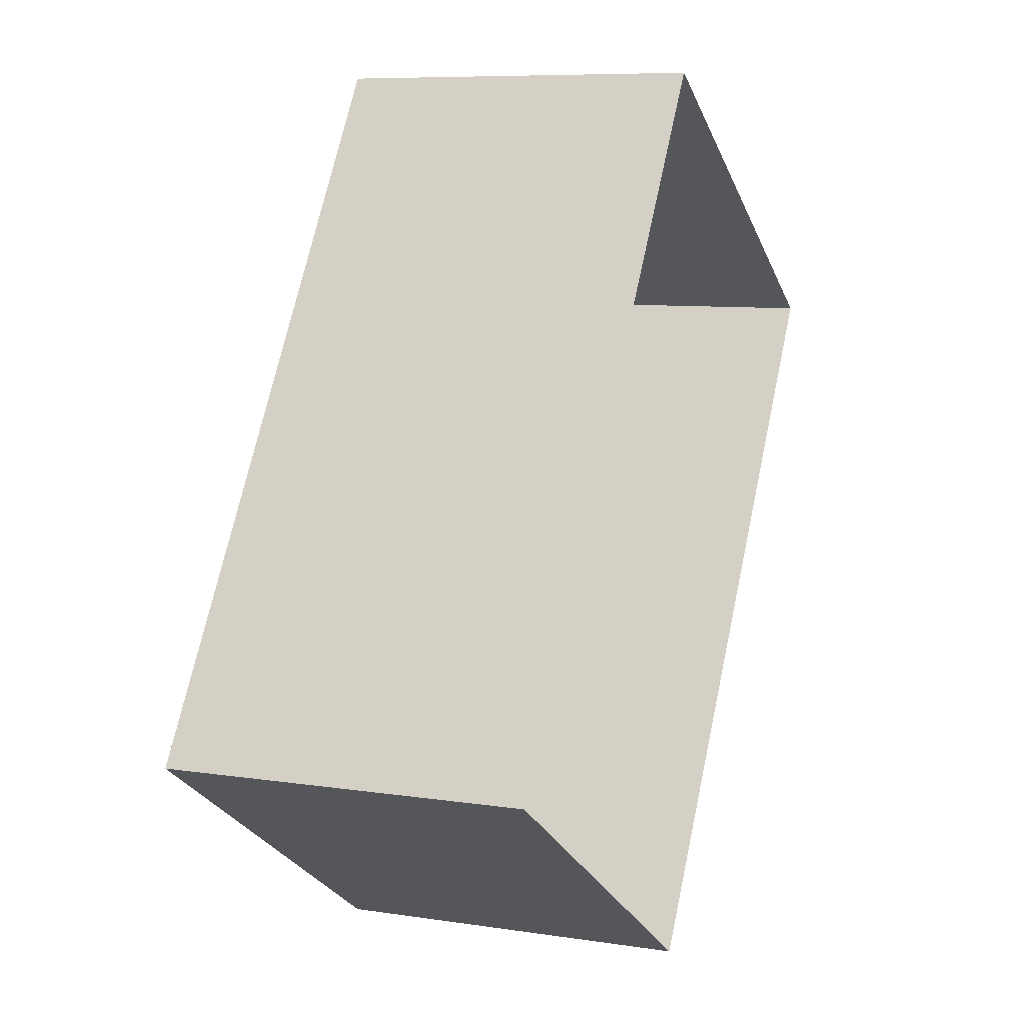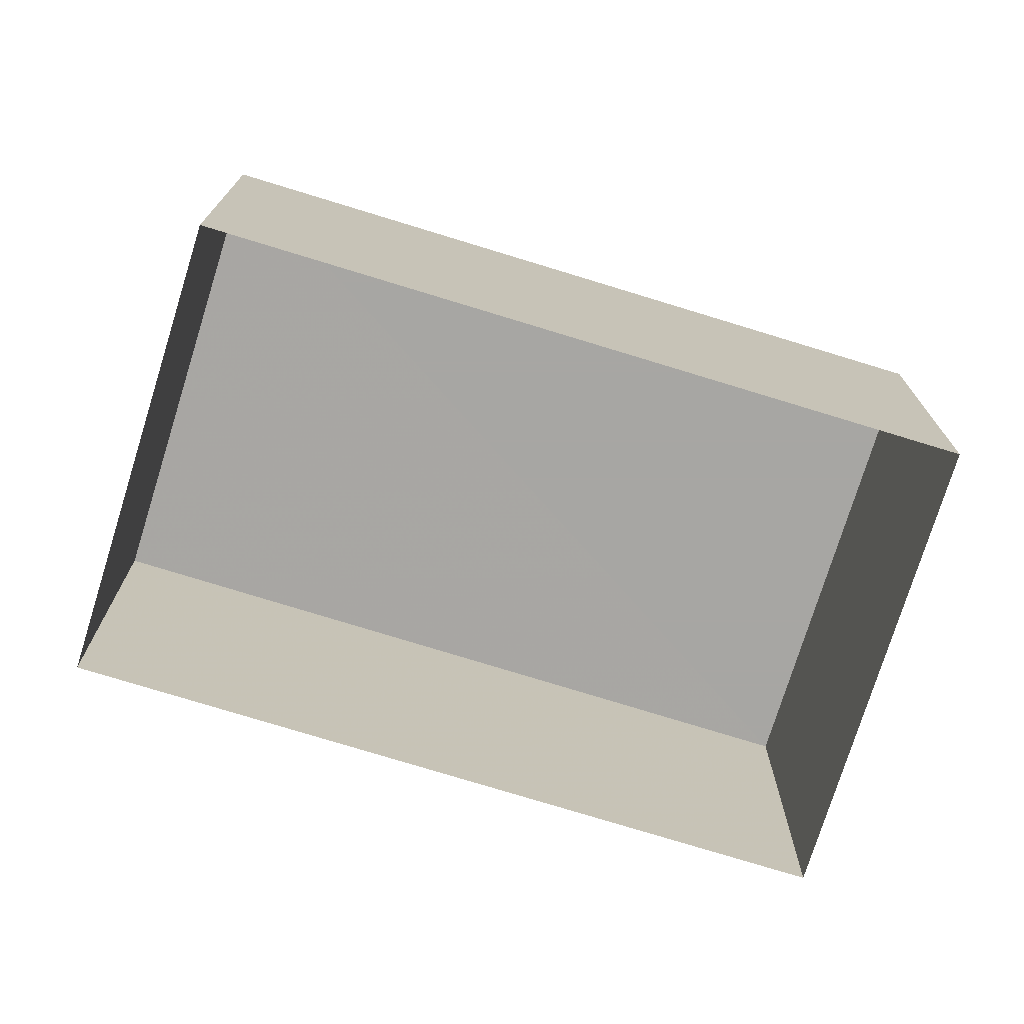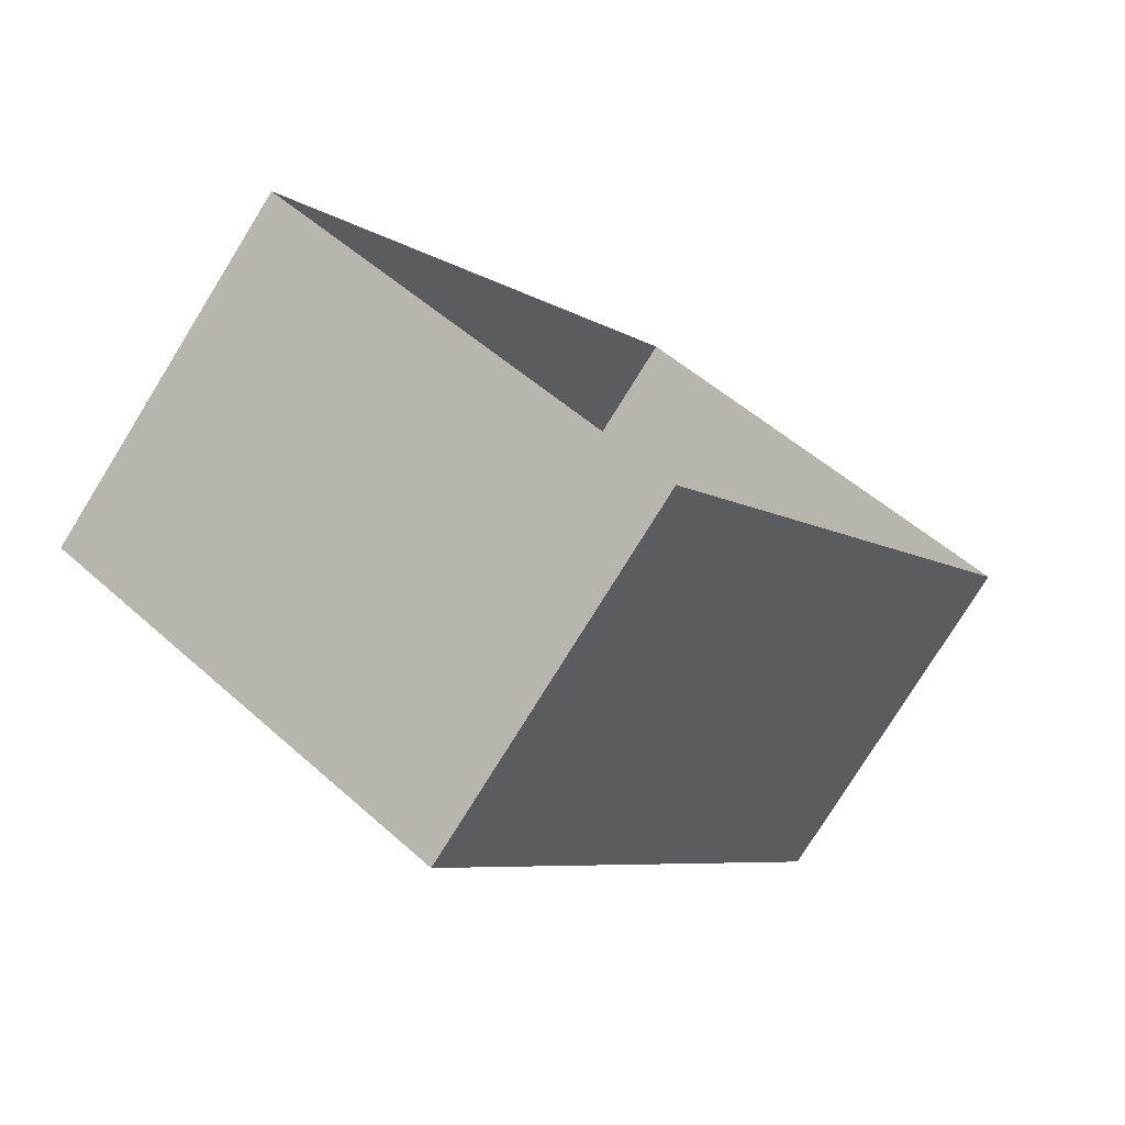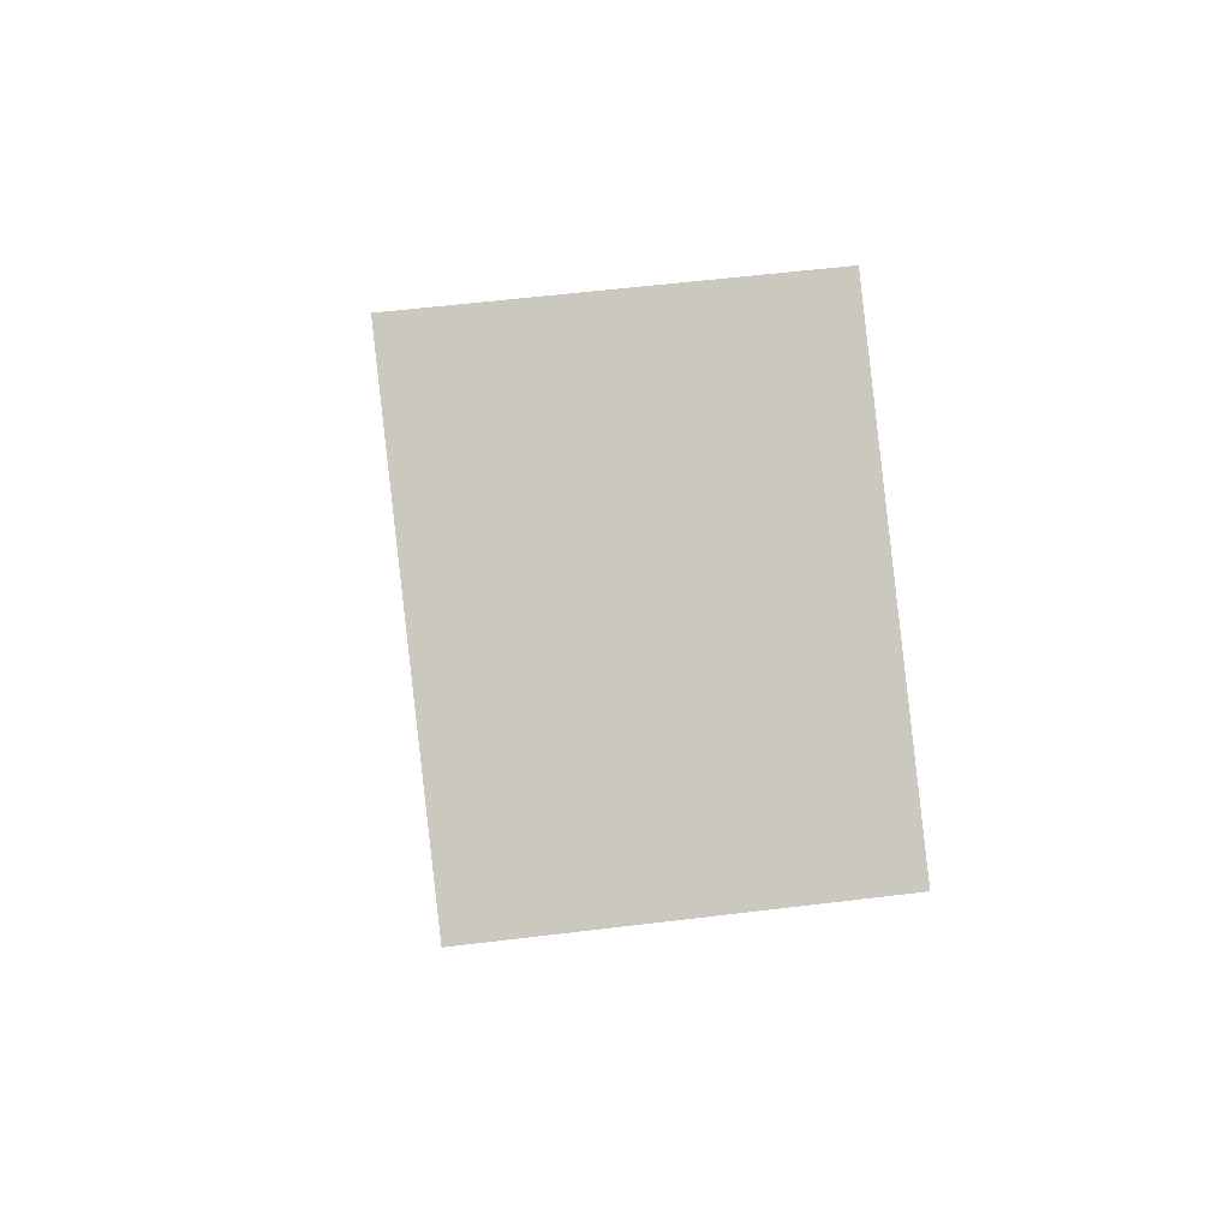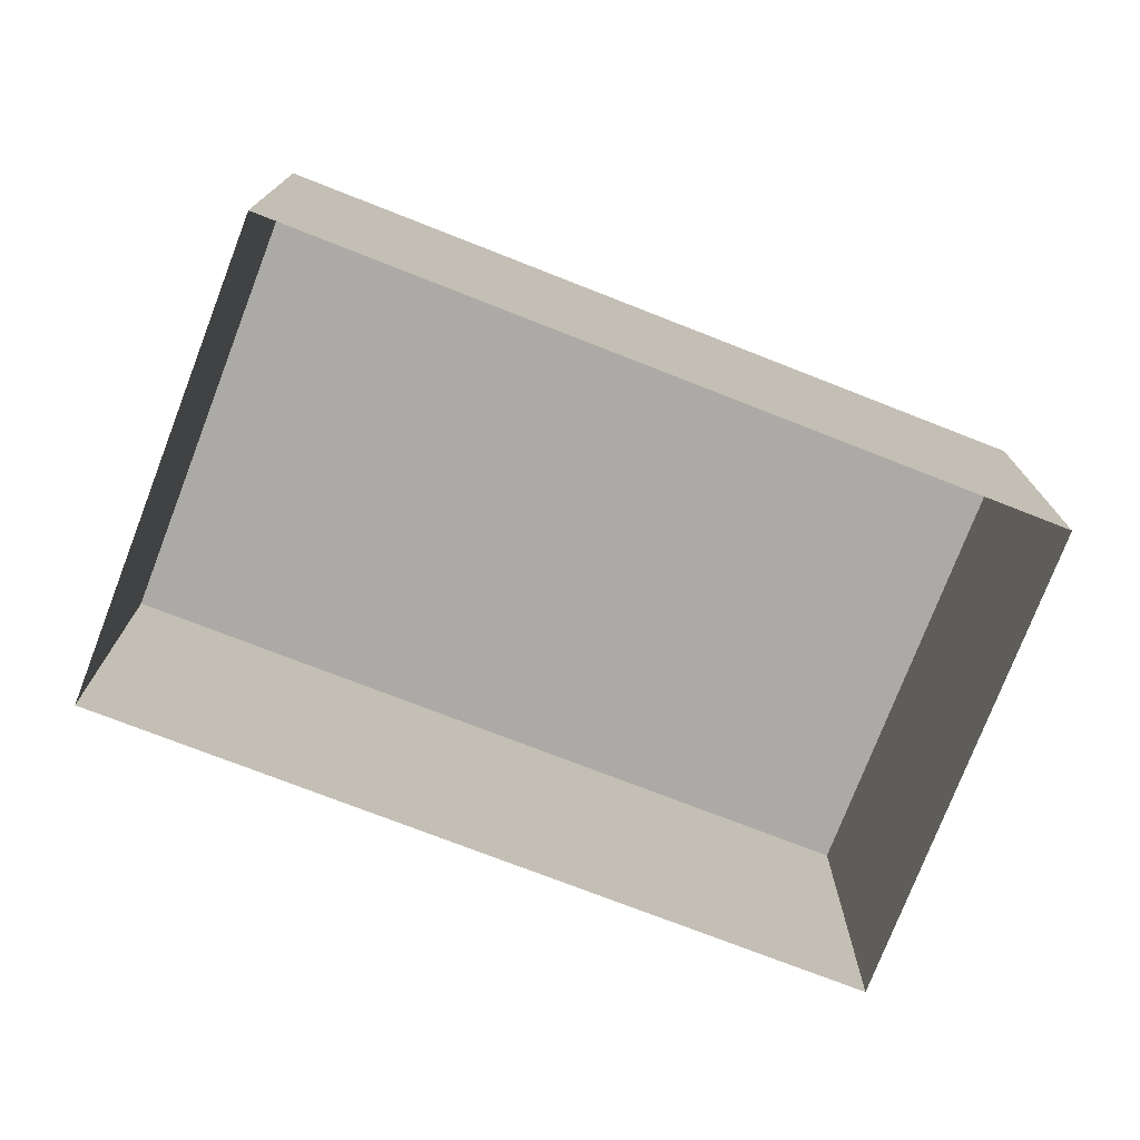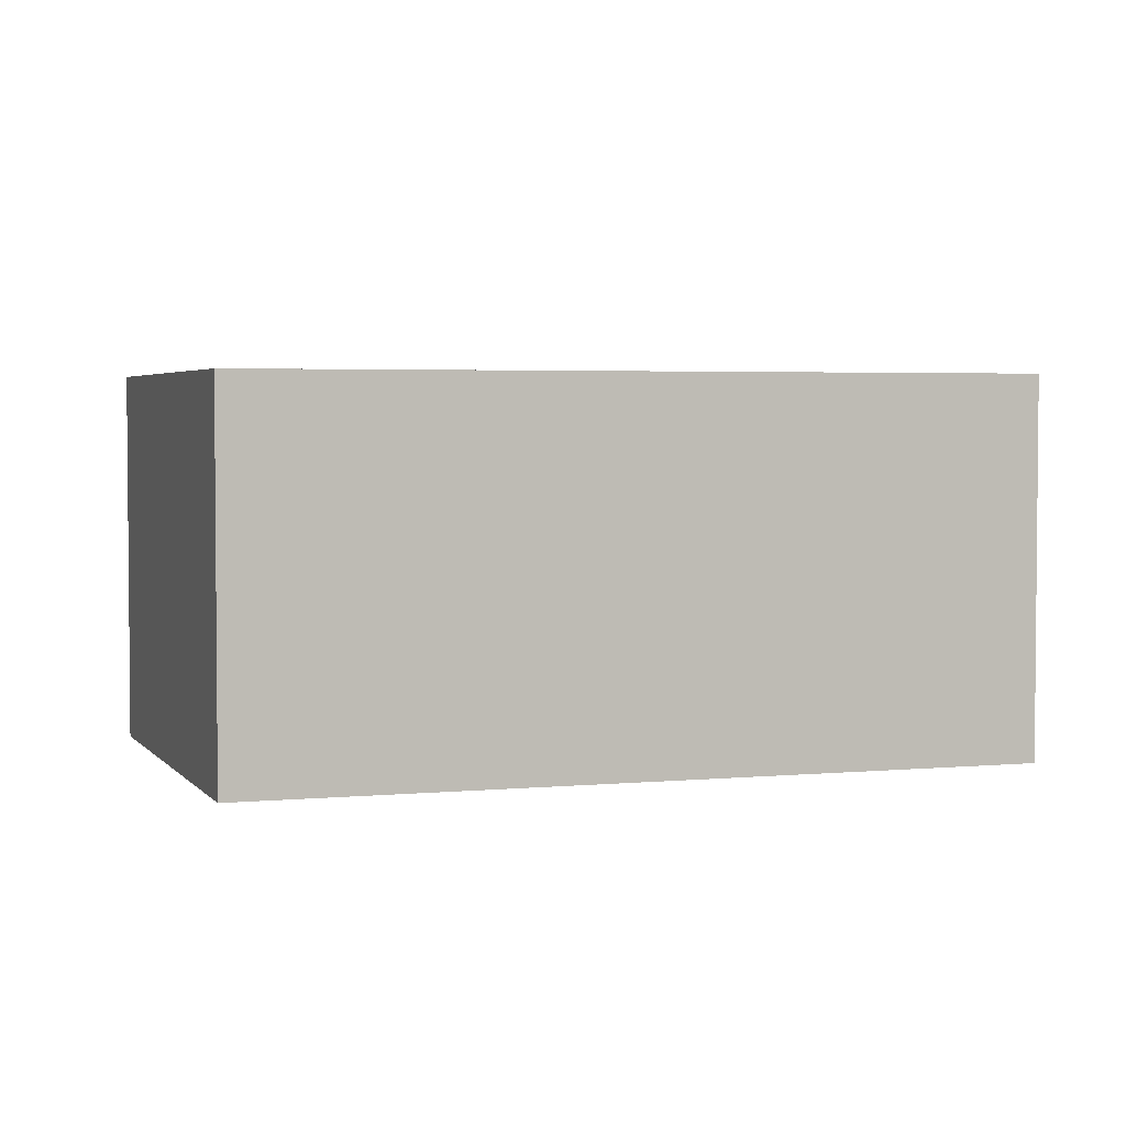
<metadata>
{"format":"obj","ext":"obj","renderer":"f3d","projection":"perspective","resolution":1024,"background":"white","views":[{"elev":8.1,"azim":112.9,"up":"+Y"},{"elev":-74.3,"azim":105.4,"up":"+Z"},{"elev":-77.7,"azim":148.4,"up":"+Y"},{"elev":56.1,"azim":-97.6,"up":"+Y"},{"elev":-75.9,"azim":-78.7,"up":"+Z"},{"elev":3.3,"azim":-75.9,"up":"+Z"}]}
</metadata>
<code>
v -2.233e+05 -1.273e+05 17.69
v -2.233e+05 -1.273e+05 17.69
v -2.233e+05 -1.273e+05 17.69
v -2.233e+05 -1.274e+05 17.69
v -2.233e+05 -1.273e+05 20.03
v -2.233e+05 -1.274e+05 20.03
v -2.233e+05 -1.273e+05 20.03
v -2.233e+05 -1.273e+05 20.03
f 1 2 3
f 4 1 3
f 5 6 7
f 8 5 7
f 7 4 3
f 7 6 4
f 5 2 1
f 5 8 2
f 7 3 2
f 8 7 2
f 5 1 4
f 6 5 4

</code>
